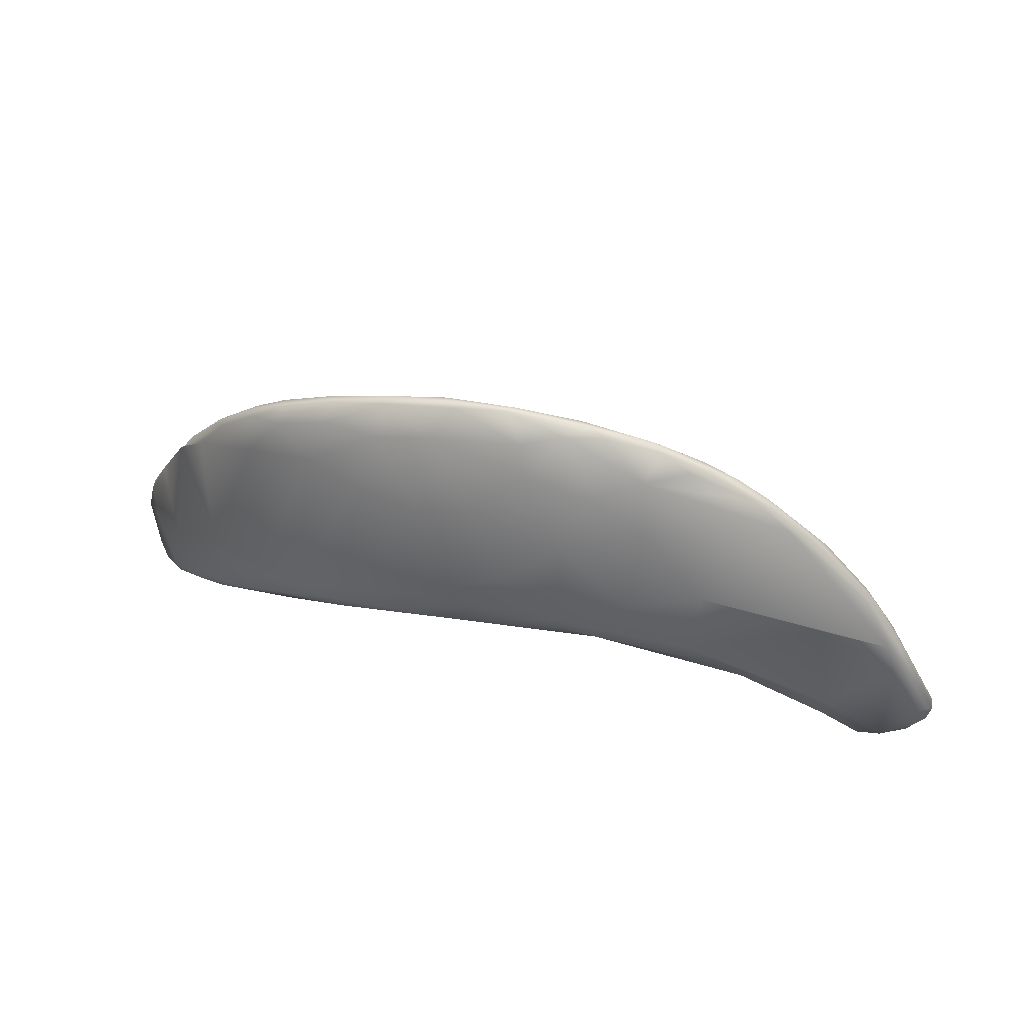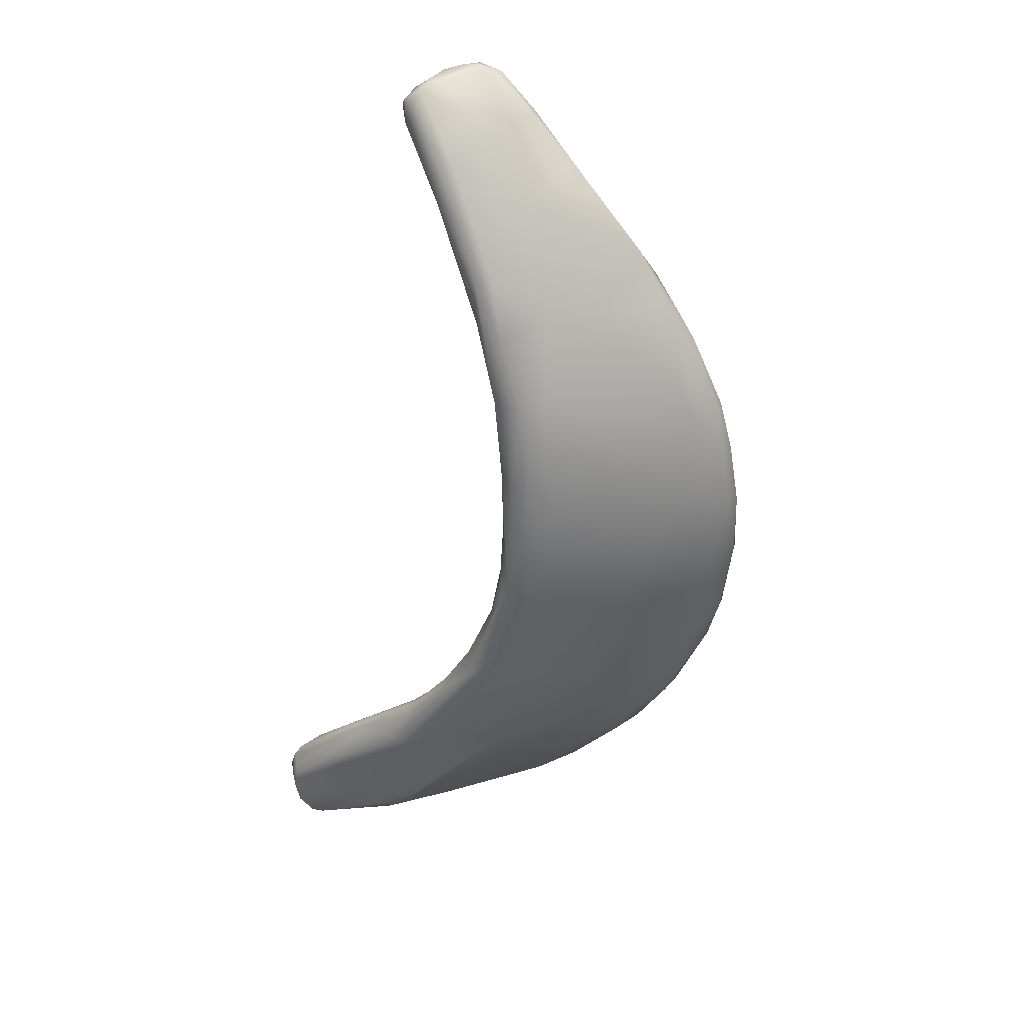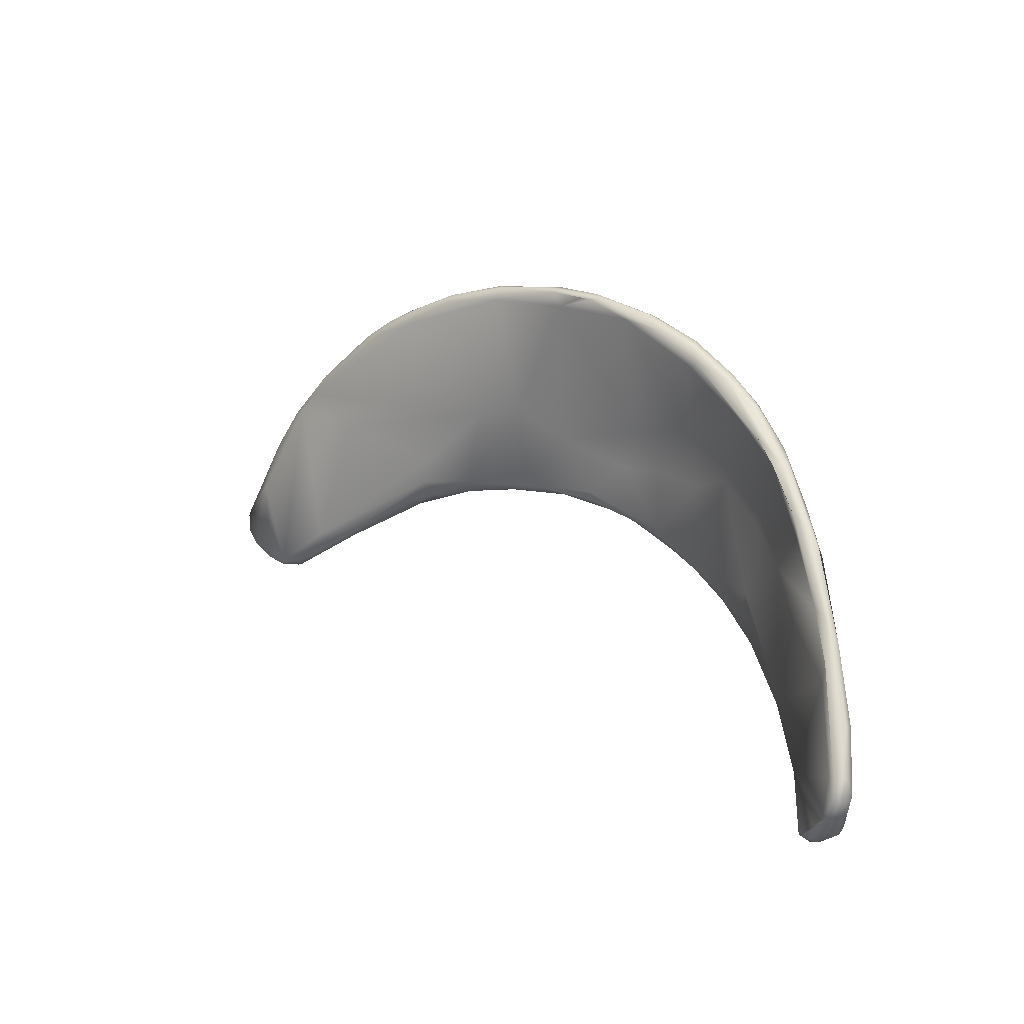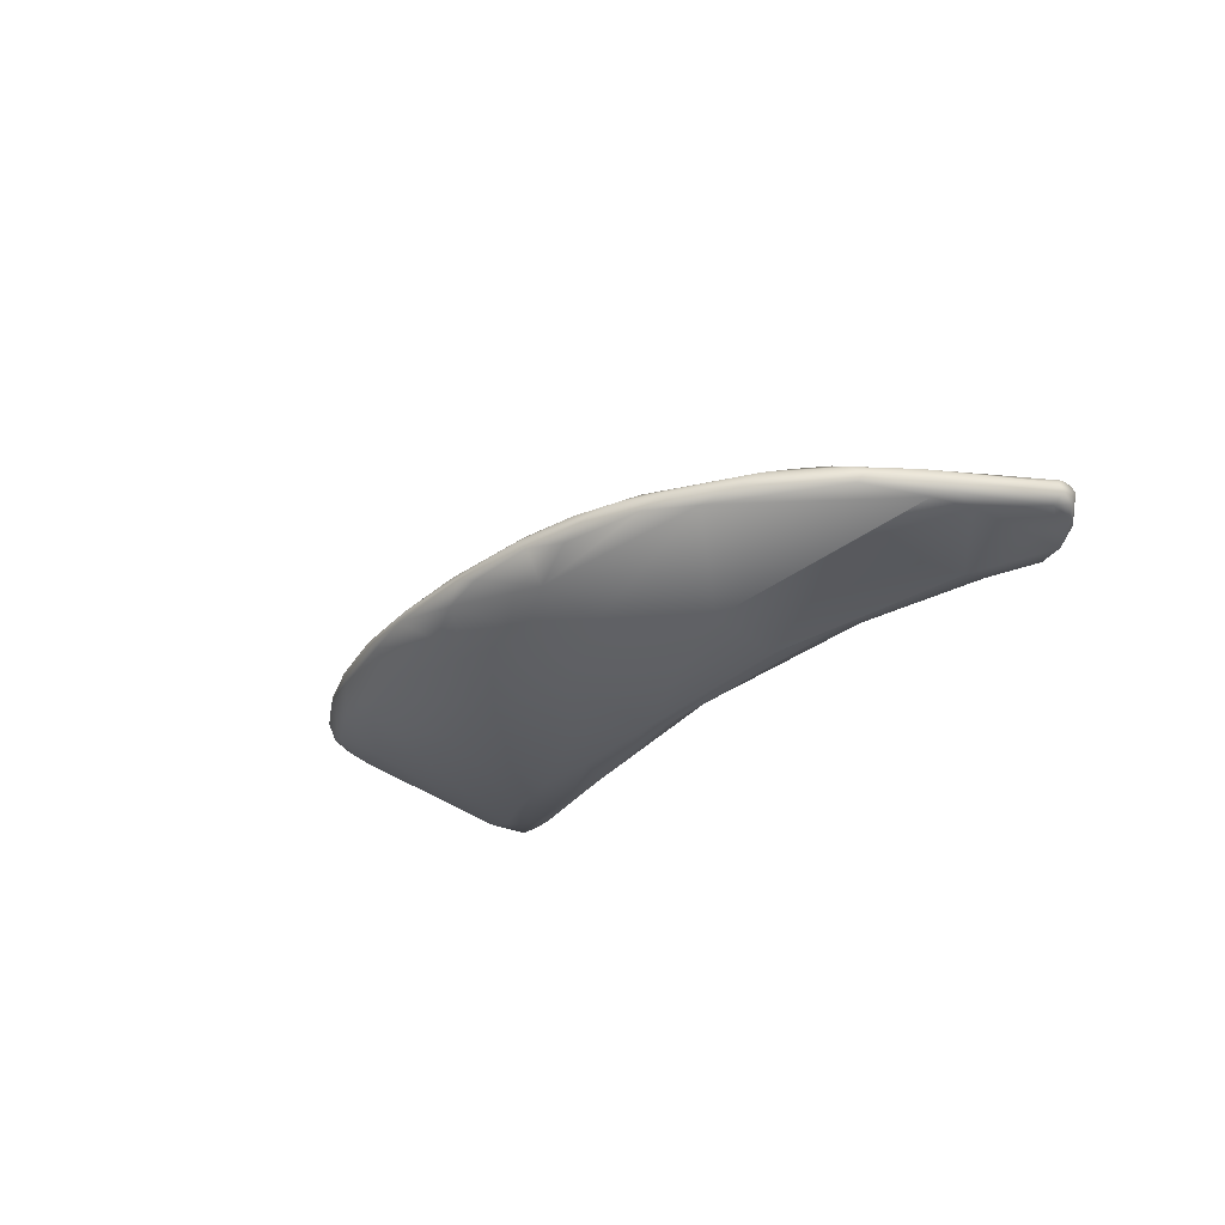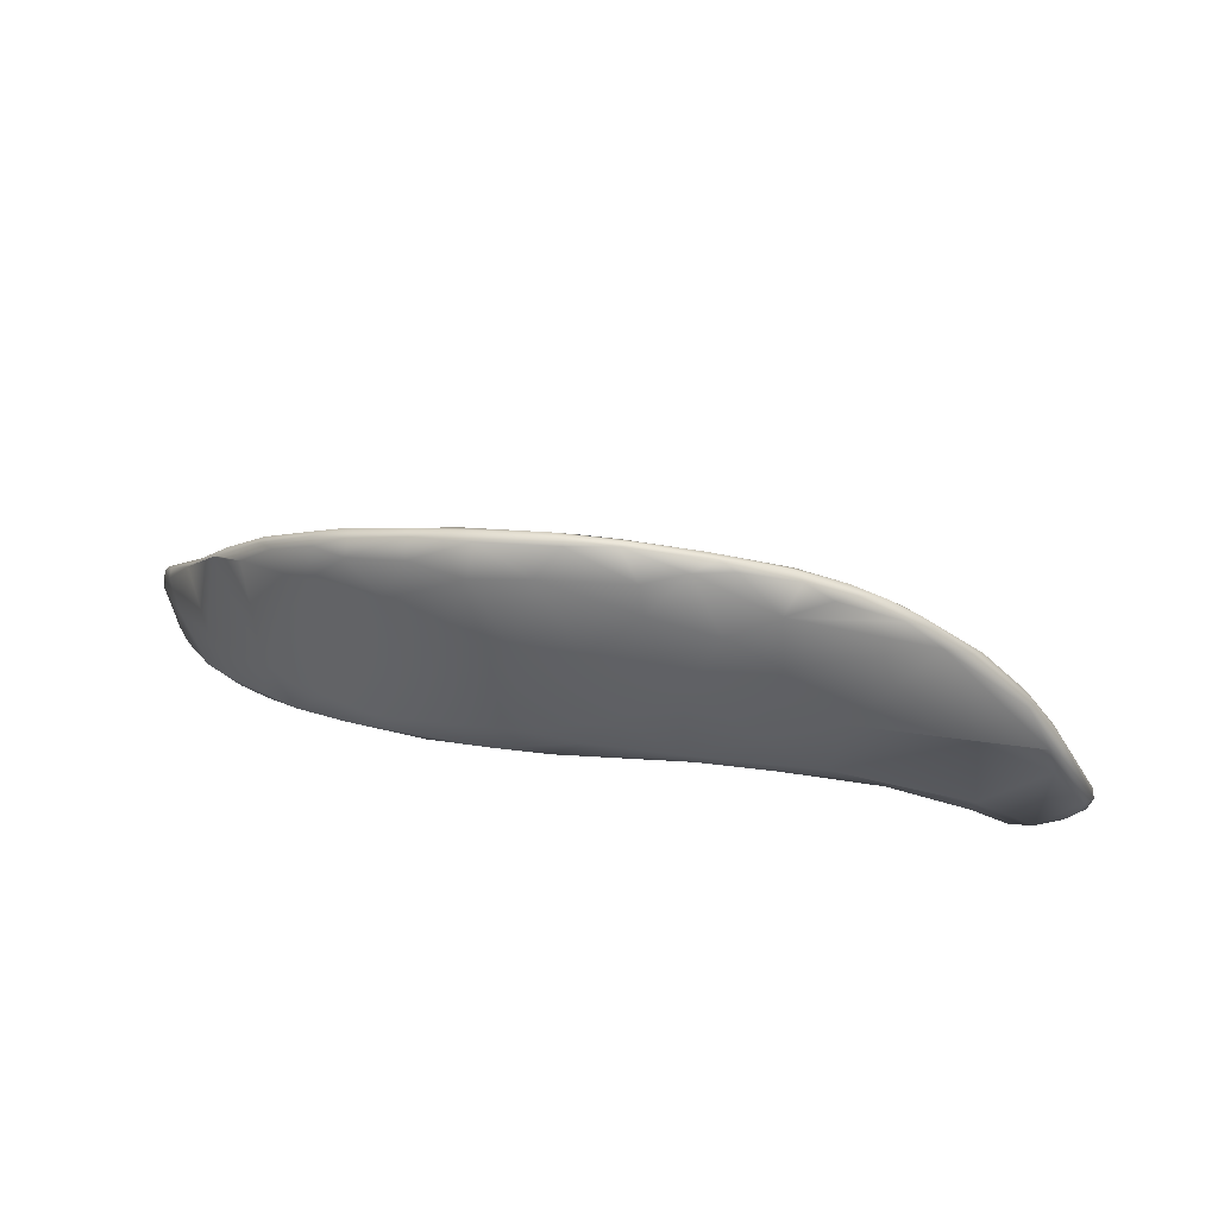
<metadata>
{"format":"obj","ext":"obj","renderer":"f3d","projection":"perspective","resolution":1024,"background":"white","views":[{"elev":39.7,"azim":6.3,"up":"+Z"},{"elev":-41.0,"azim":-105.4,"up":"+Y"},{"elev":18.8,"azim":-149.3,"up":"+Z"},{"elev":-39.1,"azim":55.6,"up":"+Y"},{"elev":-39.4,"azim":-0.6,"up":"+Y"}]}
</metadata>
<code>
o FJ1375.obj_grp1.116
v -0.2056 -0.74 7.122
v -0.2061 -0.7403 7.124
v -0.205 -0.7415 7.122
v -0.2059 -0.7373 7.124
v -0.2043 -0.7448 7.132
v -0.2078 -0.7379 7.129
v -0.2055 -0.7422 7.136
v -0.2053 -0.7409 7.137
v -0.2077 -0.7371 7.129
v -0.2069 -0.7368 7.127
v -0.2057 -0.7356 7.127
v -0.2071 -0.7358 7.129
v -0.2074 -0.737 7.132
v -0.2068 -0.7366 7.132
v -0.2059 -0.7361 7.131
v -0.2051 -0.7365 7.132
v -0.2048 -0.7359 7.126
v -0.2062 -0.7353 7.129
v -0.2008 -0.7492 7.127
v -0.2038 -0.7424 7.121
v -0.2011 -0.7472 7.124
v -0.2013 -0.7474 7.145
v -0.2029 -0.741 7.12
v -0.2032 -0.7386 7.121
v -0.2018 -0.7404 7.12
v -0.201 -0.739 7.122
v -0.2031 -0.7376 7.124
v -0.1969 -0.7459 7.126
v -0.2008 -0.744 7.141
v -0.1993 -0.7516 7.137
v -0.2006 -0.743 7.121
v -0.1969 -0.7505 7.126
v -0.1992 -0.7481 7.147
v -0.2007 -0.7448 7.143
v -0.2007 -0.7448 7.143
v -0.2004 -0.7398 7.121
v -0.2 -0.7411 7.121
v -0.1964 -0.7473 7.126
v -0.1973 -0.7537 7.13
v -0.1956 -0.7549 7.13
v -0.1964 -0.7531 7.153
v -0.1953 -0.7507 7.127
v -0.1941 -0.754 7.156
v -0.1976 -0.7486 7.148
v -0.1907 -0.761 7.143
v -0.1914 -0.7601 7.135
v -0.1957 -0.7537 7.154
v -0.1919 -0.7578 7.158
v -0.1907 -0.7544 7.131
v -0.1915 -0.7548 7.158
v -0.1926 -0.7536 7.155
v -0.1913 -0.7533 7.132
v -0.1928 -0.7534 7.144
v -0.1911 -0.7592 7.133
v -0.1859 -0.7613 7.134
v -0.1882 -0.7582 7.149
v -0.1866 -0.7642 7.137
v -0.1873 -0.7611 7.164
v -0.1889 -0.759 7.163
v -0.1884 -0.7581 7.163
v -0.1885 -0.7575 7.132
v -0.1821 -0.7623 7.142
v -0.187 -0.7578 7.163
v -0.1838 -0.7615 7.157
v -0.1821 -0.7683 7.145
v -0.1785 -0.7674 7.139
v -0.1829 -0.7653 7.163
v -0.1837 -0.7609 7.136
v -0.1871 -0.7579 7.163
v -0.1799 -0.7693 7.142
v -0.1802 -0.7635 7.138
v -0.1833 -0.7621 7.153
v -0.1823 -0.7632 7.169
v -0.184 -0.7599 7.165
v -0.1812 -0.7614 7.166
v -0.1817 -0.7626 7.169
v -0.1819 -0.7645 7.169
v -0.1778 -0.7673 7.17
v -0.177 -0.7662 7.139
v -0.1767 -0.7661 7.157
v -0.1776 -0.7644 7.164
v -0.1774 -0.7643 7.172
v -0.1697 -0.7734 7.144
v -0.176 -0.772 7.147
v -0.1734 -0.7709 7.167
v -0.1722 -0.7679 7.143
v -0.1775 -0.7659 7.172
v -0.1721 -0.7657 7.173
v -0.1727 -0.7732 7.145
v -0.1697 -0.7713 7.142
v -0.1714 -0.7688 7.142
v -0.171 -0.7689 7.154
v -0.1699 -0.7685 7.163
v -0.1707 -0.7672 7.175
v -0.1705 -0.7686 7.175
v -0.1709 -0.766 7.172
v -0.1681 -0.7754 7.15
v -0.1664 -0.7743 7.165
v -0.1714 -0.7688 7.142
v -0.1706 -0.7703 7.173
v -0.1642 -0.7711 7.146
v -0.1668 -0.7709 7.143
v -0.1638 -0.7715 7.155
v -0.1647 -0.768 7.176
v -0.1626 -0.7699 7.178
v -0.1615 -0.777 7.147
v -0.1624 -0.7738 7.144
v -0.1636 -0.7731 7.173
v -0.1593 -0.7728 7.146
v -0.1603 -0.772 7.159
v -0.1593 -0.7693 7.177
v -0.1546 -0.771 7.179
v -0.1584 -0.7769 7.165
v -0.1546 -0.778 7.147
v -0.1581 -0.773 7.154
v -0.1628 -0.7711 7.177
v -0.1583 -0.7781 7.152
v -0.1553 -0.7752 7.146
v -0.154 -0.7766 7.146
v -0.1564 -0.7744 7.175
v -0.1528 -0.7709 7.178
v -0.1507 -0.778 7.166
v -0.151 -0.7741 7.148
v -0.1466 -0.7744 7.156
v -0.1476 -0.7716 7.177
v -0.1532 -0.7721 7.179
v -0.1504 -0.7794 7.151
v -0.1477 -0.7776 7.147
v -0.1466 -0.7798 7.156
v -0.1509 -0.7745 7.147
v -0.1531 -0.7729 7.178
v -0.1392 -0.7804 7.15
v -0.1464 -0.7755 7.147
v -0.1441 -0.7772 7.172
v -0.1514 -0.7711 7.178
v -0.1469 -0.7734 7.179
v -0.1392 -0.7798 7.162
v -0.1401 -0.7753 7.148
v -0.1447 -0.7757 7.175
v -0.1466 -0.7718 7.179
v -0.1458 -0.7725 7.179
v -0.1392 -0.7799 7.148
v -0.1368 -0.7768 7.146
v -0.139 -0.7744 7.159
v -0.1361 -0.7741 7.178
v -0.1341 -0.7787 7.146
v -0.1369 -0.7762 7.146
v -0.1392 -0.7753 7.177
v -0.1365 -0.7723 7.176
v -0.1372 -0.7731 7.178
v -0.1353 -0.7783 7.169
v -0.1368 -0.7768 7.146
v -0.1323 -0.7744 7.158
v -0.1341 -0.775 7.177
v -0.1298 -0.7803 7.153
v -0.1284 -0.7773 7.144
v -0.1289 -0.7771 7.172
v -0.1298 -0.7748 7.146
v -0.1279 -0.7735 7.176
v -0.1146 -0.7782 7.142
v -0.1217 -0.7796 7.146
v -0.1284 -0.7789 7.165
v -0.1294 -0.7759 7.145
v -0.1234 -0.7735 7.149
v -0.1267 -0.7748 7.175
v -0.1212 -0.772 7.171
v -0.1142 -0.7773 7.14
v -0.1277 -0.7726 7.175
v -0.1213 -0.773 7.173
v -0.1205 -0.7791 7.155
v -0.1182 -0.7766 7.141
v -0.1206 -0.7756 7.141
v -0.124 -0.7746 7.143
v -0.1225 -0.7736 7.146
v -0.1195 -0.7736 7.142
v -0.1231 -0.7755 7.173
v -0.1204 -0.7744 7.172
v -0.1033 -0.772 7.157
v -0.1201 -0.7746 7.141
v -0.1148 -0.7751 7.169
v -0.1101 -0.7756 7.164
v -0.1108 -0.7737 7.136
v -0.1169 -0.7733 7.17
v -0.1094 -0.7723 7.135
v -0.1092 -0.7723 7.153
v -0.1152 -0.7723 7.168
v -0.1025 -0.7762 7.135
v -0.1103 -0.7719 7.136
v -0.1043 -0.7707 7.134
v -0.1129 -0.7734 7.168
v -0.1041 -0.777 7.149
v -0.1112 -0.7742 7.167
v -0.1048 -0.7729 7.16
v -0.1026 -0.7752 7.132
v -0.09512 -0.7762 7.146
v -0.1063 -0.7743 7.162
v -0.1004 -0.7722 7.154
v -0.09384 -0.7763 7.141
v -0.0986 -0.775 7.153
v -0.09727 -0.775 7.128
v -0.1028 -0.771 7.131
v -0.09878 -0.7731 7.153
v -0.09779 -0.7742 7.152
v -0.09964 -0.7715 7.128
v -0.0993 -0.7706 7.129
v -0.09671 -0.7705 7.129
v -0.09845 -0.7723 7.128
v -0.09577 -0.7743 7.128
v -0.09641 -0.771 7.128
v -0.09509 -0.7717 7.128
v -0.09249 -0.772 7.14
v -0.09419 -0.7754 7.129
v -0.09326 -0.776 7.144
v -0.09467 -0.7734 7.147
v -0.09326 -0.7748 7.145
v -0.0937 -0.7709 7.129
v -0.09276 -0.7723 7.128
v -0.09034 -0.7716 7.13
v -0.08983 -0.7757 7.131
v -0.09076 -0.7754 7.13
v -0.08919 -0.7759 7.134
v -0.08765 -0.7751 7.134
v -0.08773 -0.7741 7.135
v -0.09063 -0.7721 7.129
v -0.08853 -0.7731 7.131
v -0.08835 -0.7755 7.133
v -0.08862 -0.7723 7.132
v -0.08781 -0.7733 7.134
f 5 6 2
f 9 1 2
f 2 6 9
f 11 10 12
f 10 4 1
f 1 9 10
f 11 4 10
f 6 13 9
f 9 13 12
f 12 10 9
f 6 7 13
f 14 13 8
f 17 11 18
f 12 13 14
f 18 12 14
f 18 11 12
f 18 14 15
f 17 18 16
f 16 18 15
f 20 21 3
f 2 3 5
f 5 7 6
f 5 22 7
f 20 3 23
f 23 24 25
f 3 2 1
f 3 1 23
f 1 24 23
f 7 8 13
f 7 22 8
f 24 1 4
f 11 24 4
f 26 24 11
f 27 26 11
f 17 28 27
f 17 16 28
f 29 16 15
f 11 17 27
f 5 30 22
f 5 3 19
f 21 19 3
f 5 19 30
f 21 20 31
f 21 31 32
f 22 33 8
f 8 33 14
f 34 15 14
f 35 29 15
f 31 20 23
f 31 23 25
f 25 36 37
f 31 25 37
f 28 36 26
f 36 28 38
f 28 16 29
f 26 25 24
f 36 25 26
f 26 27 28
f 19 39 30
f 39 19 40
f 30 41 22
f 40 19 21
f 22 43 33
f 33 34 14
f 33 44 34
f 35 44 29
f 31 42 32
f 37 42 31
f 38 42 37
f 37 36 38
f 30 39 45
f 46 45 39
f 40 46 39
f 41 48 47
f 32 40 21
f 49 42 38
f 22 47 43
f 33 50 44
f 50 51 44
f 28 52 49
f 28 49 38
f 28 29 52
f 53 29 44
f 30 45 41
f 40 32 54
f 55 54 32
f 42 55 32
f 33 43 50
f 29 53 52
f 56 52 53
f 56 53 44
f 56 44 51
f 57 45 46
f 46 40 54
f 48 58 47
f 47 58 59
f 59 43 47
f 59 60 43
f 42 49 61
f 42 61 55
f 52 56 62
f 64 51 63
f 51 50 63
f 43 60 50
f 45 57 65
f 54 57 46
f 66 54 55
f 41 45 48
f 67 58 48
f 68 55 61
f 49 52 62
f 64 56 51
f 69 50 60
f 68 61 49
f 54 66 57
f 57 70 65
f 57 66 70
f 45 65 67
f 45 67 48
f 71 68 62
f 62 56 72
f 59 58 73
f 62 68 49
f 64 72 56
f 75 64 63
f 74 69 60
f 75 63 74
f 77 58 67
f 77 67 78
f 79 68 71
f 72 80 62
f 64 80 72
f 81 64 75
f 58 77 73
f 59 73 60
f 73 76 60
f 76 82 60
f 74 60 82
f 70 66 83
f 70 84 65
f 65 85 67
f 85 65 84
f 68 79 55
f 86 79 71
f 62 86 71
f 78 67 85
f 87 77 78
f 87 73 77
f 87 82 73
f 81 80 64
f 74 82 88
f 74 88 75
f 73 82 76
f 83 89 70
f 89 84 70
f 79 66 55
f 66 90 83
f 86 91 79
f 62 80 86
f 92 86 80
f 81 93 80
f 94 82 87
f 81 75 96
f 75 88 96
f 88 82 94
f 97 98 84
f 85 84 98
f 66 79 90
f 99 90 79
f 78 95 87
f 100 78 85
f 100 95 78
f 86 92 101
f 93 92 80
f 93 81 96
f 87 95 94
f 89 97 84
f 102 90 99
f 102 91 86
f 92 93 103
f 94 104 88
f 105 94 95
f 94 105 104
f 106 97 89
f 102 107 90
f 89 83 106
f 108 85 98
f 100 85 108
f 101 102 86
f 102 101 109
f 101 92 103
f 103 93 110
f 116 95 100
f 116 105 95
f 116 100 108
f 93 96 111
f 93 111 110
f 88 111 96
f 112 104 105
f 97 113 98
f 114 83 90
f 107 114 90
f 102 109 107
f 101 103 115
f 88 104 111
f 83 114 106
f 117 97 106
f 118 107 109
f 119 114 107
f 118 119 107
f 113 108 98
f 120 108 113
f 115 103 110
f 108 120 116
f 111 104 121
f 121 104 112
f 117 113 97
f 101 123 109
f 123 101 115
f 124 115 110
f 125 124 110
f 125 110 111
f 126 105 116
f 112 105 126
f 127 106 114
f 127 117 106
f 127 129 117
f 130 109 123
f 130 118 109
f 123 115 124
f 120 113 122
f 131 116 120
f 116 131 126
f 119 128 114
f 127 114 132
f 129 113 117
f 129 122 113
f 133 118 130
f 133 119 118
f 134 120 122
f 125 111 121
f 125 121 135
f 126 131 136
f 129 137 122
f 138 130 123
f 139 120 134
f 131 120 139
f 140 121 112
f 140 125 135
f 131 139 136
f 141 126 136
f 141 112 126
f 148 136 139
f 141 140 112
f 142 132 114
f 138 133 130
f 133 128 119
f 128 133 143
f 123 124 138
f 138 124 144
f 124 125 144
f 145 141 136
f 150 141 145
f 114 128 146
f 114 146 142
f 132 129 127
f 137 134 122
f 143 133 147
f 149 125 140
f 149 140 150
f 136 148 145
f 150 140 141
f 132 137 129
f 137 151 134
f 146 128 152
f 147 133 138
f 134 148 139
f 149 144 125
f 145 148 154
f 132 155 137
f 156 146 152
f 151 148 134
f 151 157 148
f 158 138 144
f 147 138 158
f 144 153 158
f 159 150 145
f 160 142 146
f 142 160 161
f 161 132 142
f 161 155 132
f 137 162 151
f 143 147 163
f 156 143 163
f 148 157 154
f 149 153 144
f 165 145 154
f 153 149 166
f 155 162 137
f 167 160 146
f 162 157 151
f 163 147 158
f 164 158 153
f 165 154 157
f 165 159 145
f 149 168 166
f 168 149 150
f 168 150 159
f 161 170 155
f 146 156 171
f 170 162 155
f 172 156 163
f 163 158 173
f 163 173 172
f 173 158 174
f 174 175 173
f 158 164 174
f 157 176 165
f 165 177 159
f 159 169 168
f 166 168 169
f 167 146 171
f 172 173 179
f 179 173 175
f 171 156 172
f 180 176 157
f 177 169 159
f 165 176 177
f 153 166 178
f 172 182 171
f 162 181 157
f 169 177 183
f 177 176 180
f 175 184 179
f 153 185 164
f 172 184 182
f 181 180 157
f 183 177 180
f 179 184 172
f 174 188 175
f 184 175 188
f 189 174 164
f 164 185 189
f 185 153 178
f 190 186 183
f 178 166 186
f 169 186 166
f 183 186 169
f 160 187 161
f 161 191 170
f 167 171 182
f 170 181 162
f 192 180 181
f 188 174 189
f 178 186 193
f 190 193 186
f 180 192 183
f 183 192 190
f 194 167 182
f 187 191 161
f 195 181 170
f 181 196 192
f 193 190 192
f 192 196 193
f 189 185 197
f 194 160 167
f 198 191 187
f 191 195 170
f 181 199 196
f 182 200 194
f 184 188 201
f 188 189 201
f 187 160 194
f 200 187 194
f 202 193 203
f 196 203 193
f 178 193 202
f 196 199 203
f 184 204 182
f 201 204 184
f 201 189 205
f 205 204 201
f 205 189 206
f 189 197 206
f 197 185 178
f 197 178 202
f 212 198 187
f 200 182 207
f 208 200 207
f 207 182 204
f 206 204 205
f 209 204 206
f 209 207 204
f 208 207 210
f 210 207 209
f 195 191 198
f 212 200 208
f 200 212 187
f 213 199 195
f 195 199 181
f 215 214 203
f 203 199 213
f 215 203 213
f 202 203 214
f 209 206 216
f 216 210 209
f 217 210 216
f 208 210 217
f 216 206 211
f 211 206 197
f 211 197 214
f 202 214 197
f 217 212 208
f 220 219 212
f 220 212 217
f 219 221 212
f 221 198 212
f 198 213 195
f 198 221 213
f 215 213 222
f 214 215 223
f 224 217 216
f 220 217 224
f 218 216 211
f 216 218 224
f 227 218 211
f 223 211 214
f 220 226 219
f 225 226 220
f 219 226 221
f 222 213 221
f 222 221 226
f 226 225 222
f 222 225 228
f 228 223 222
f 223 215 222
f 224 225 220
f 225 224 218
f 225 218 227
f 211 228 227
f 225 227 228
f 228 211 223

</code>
